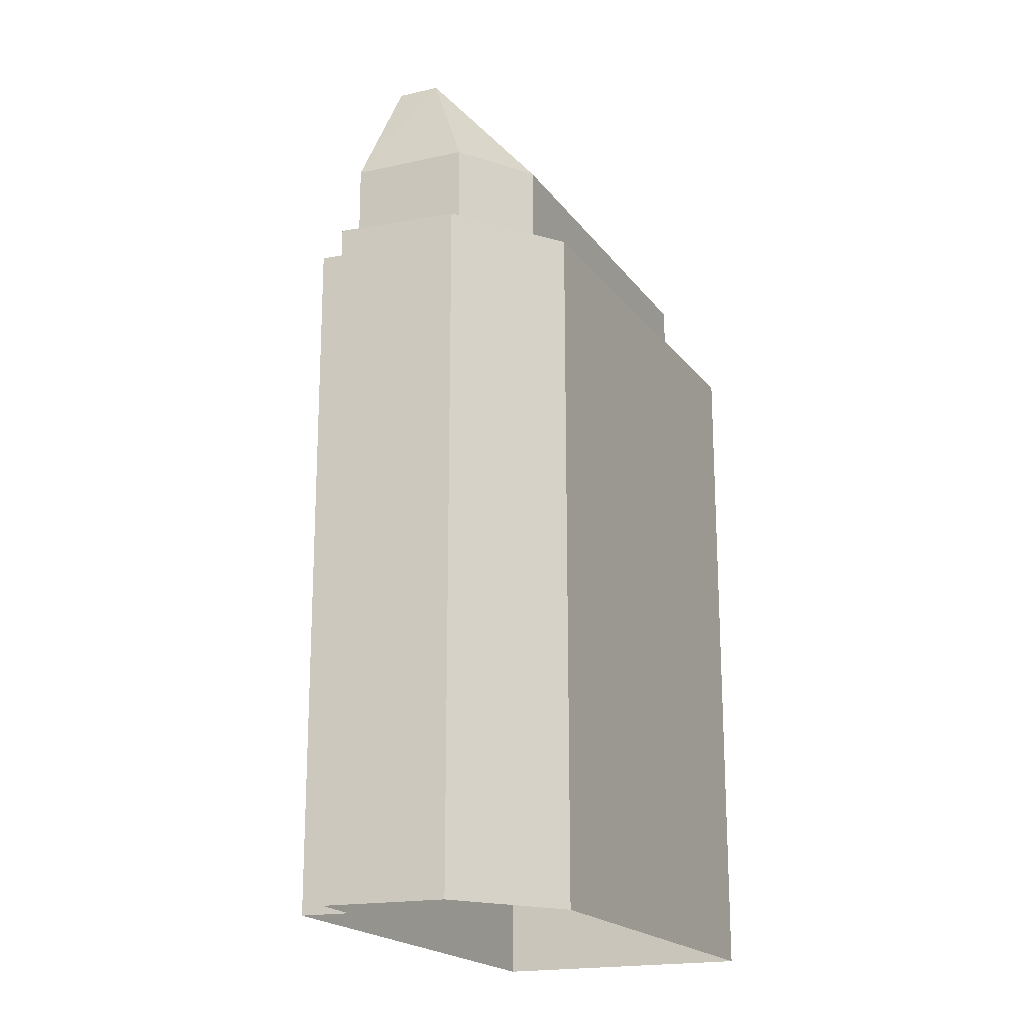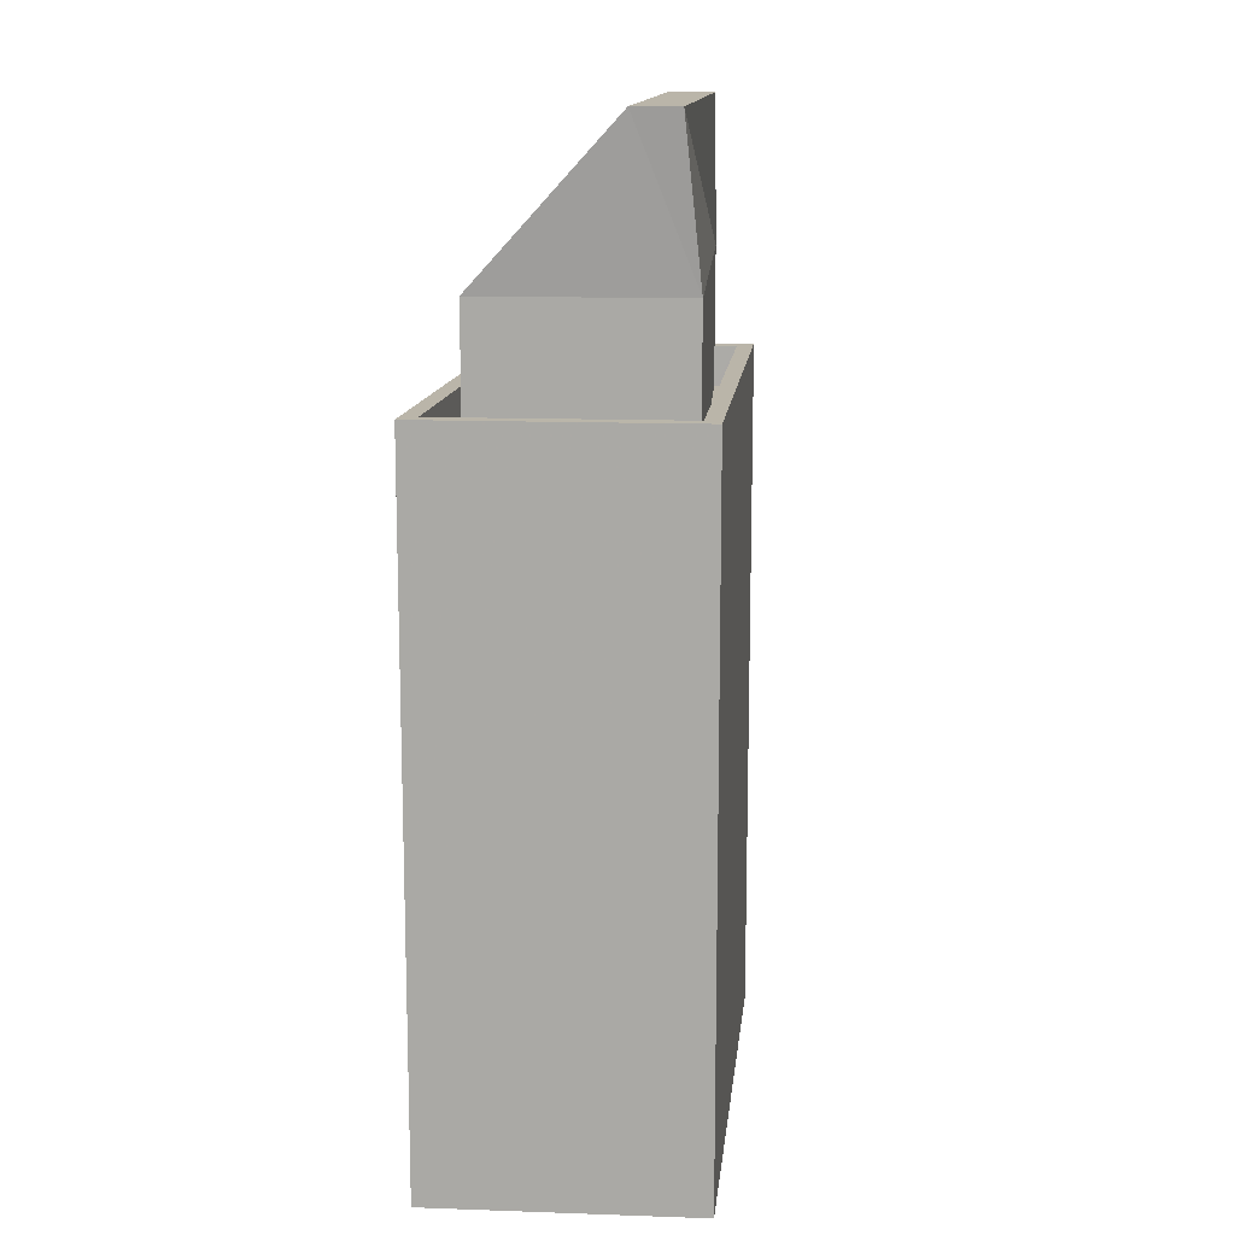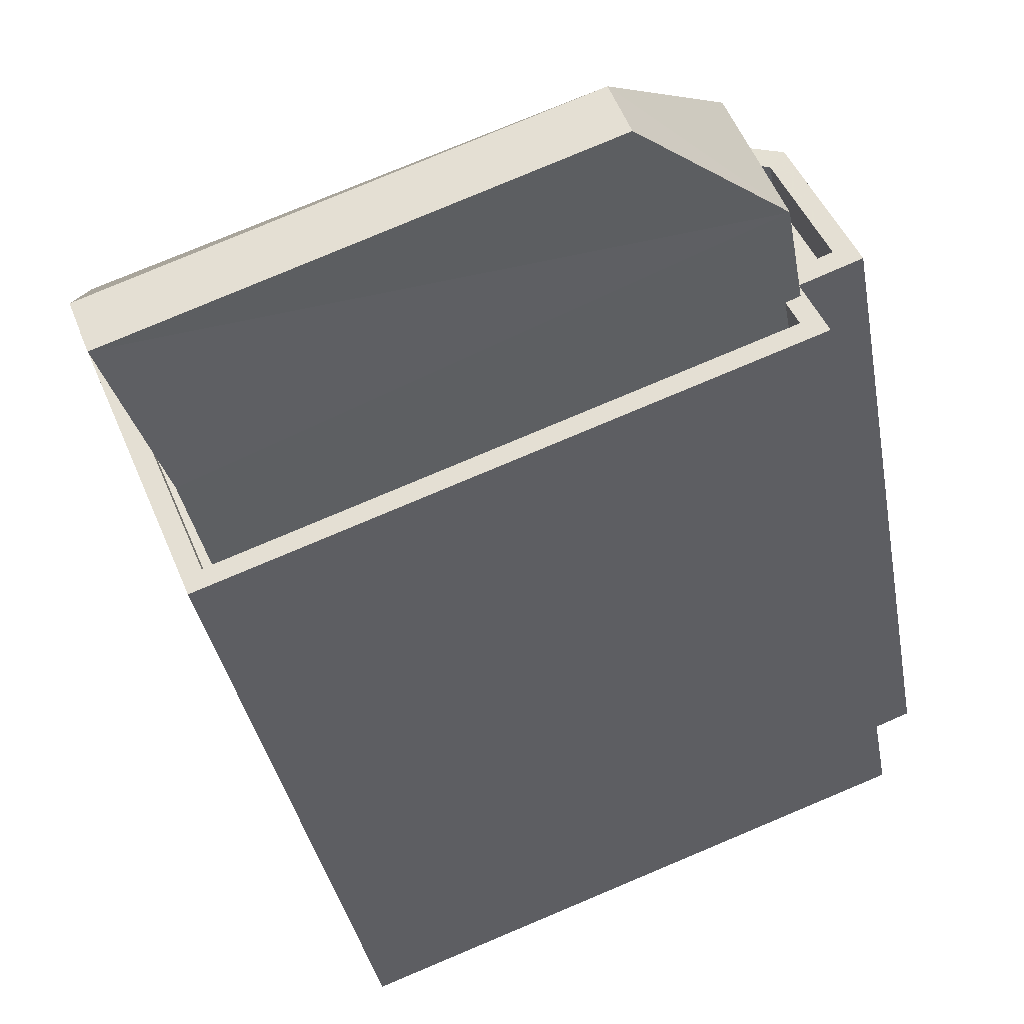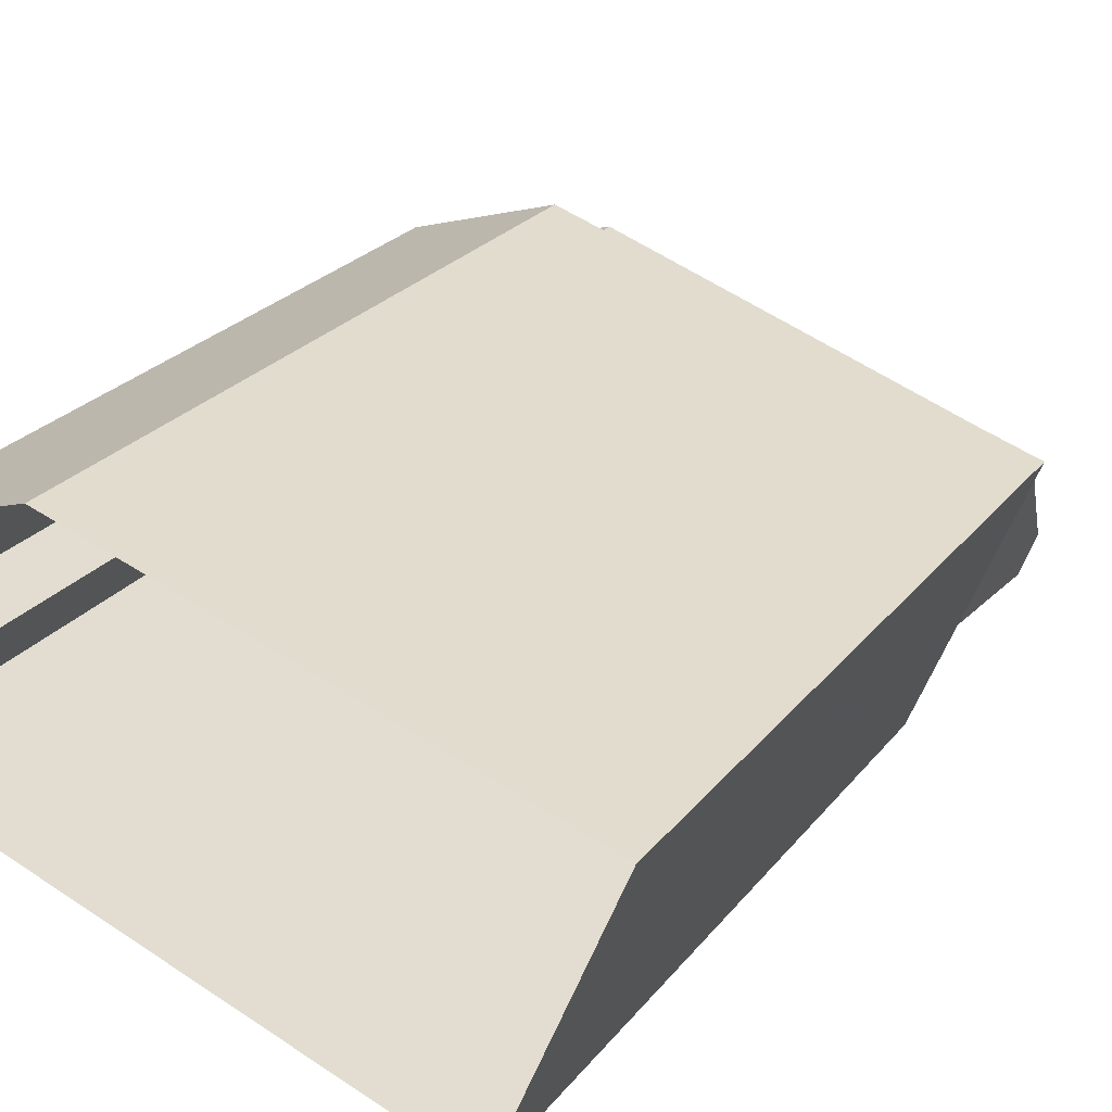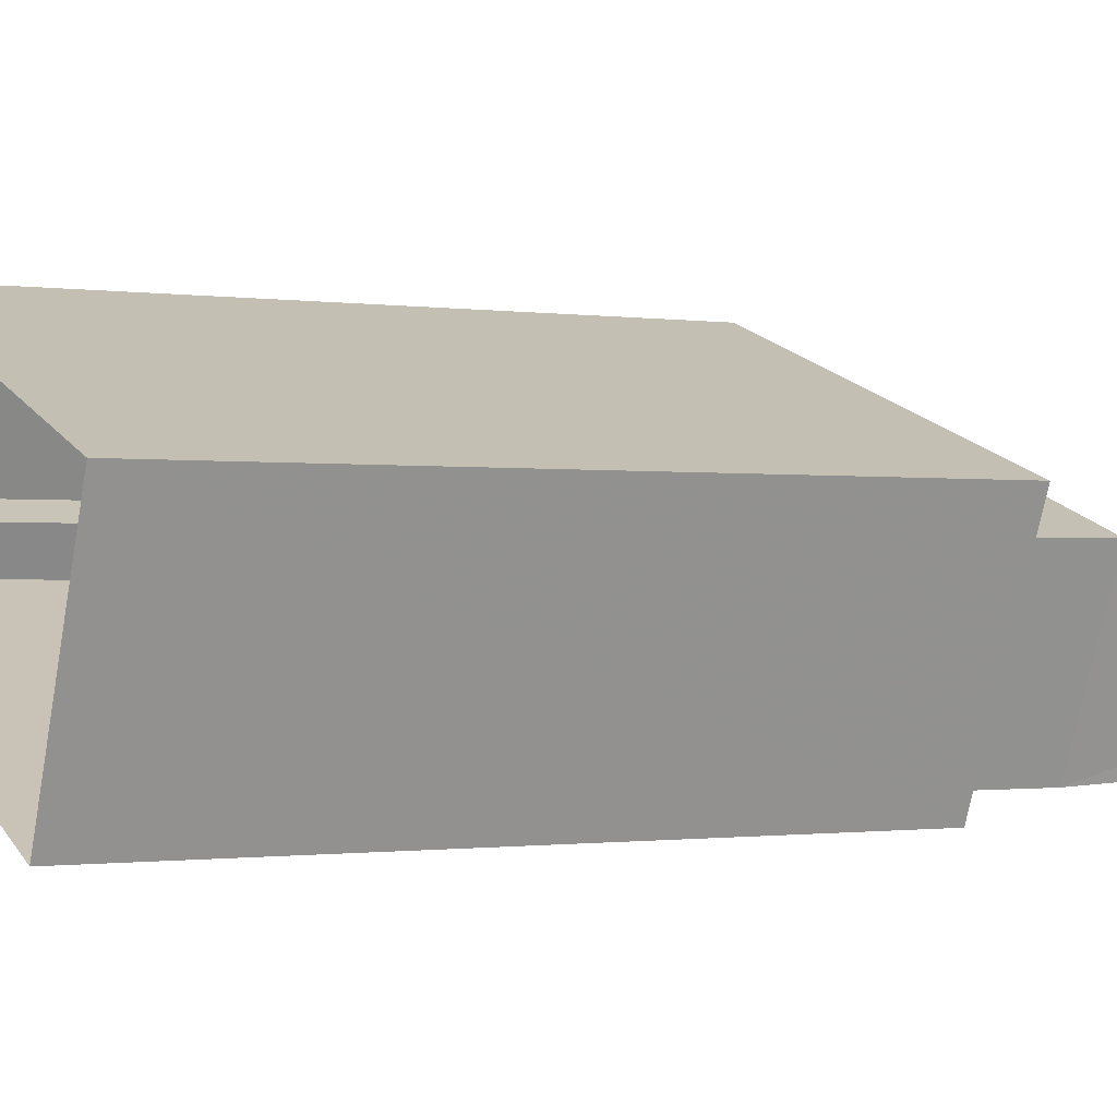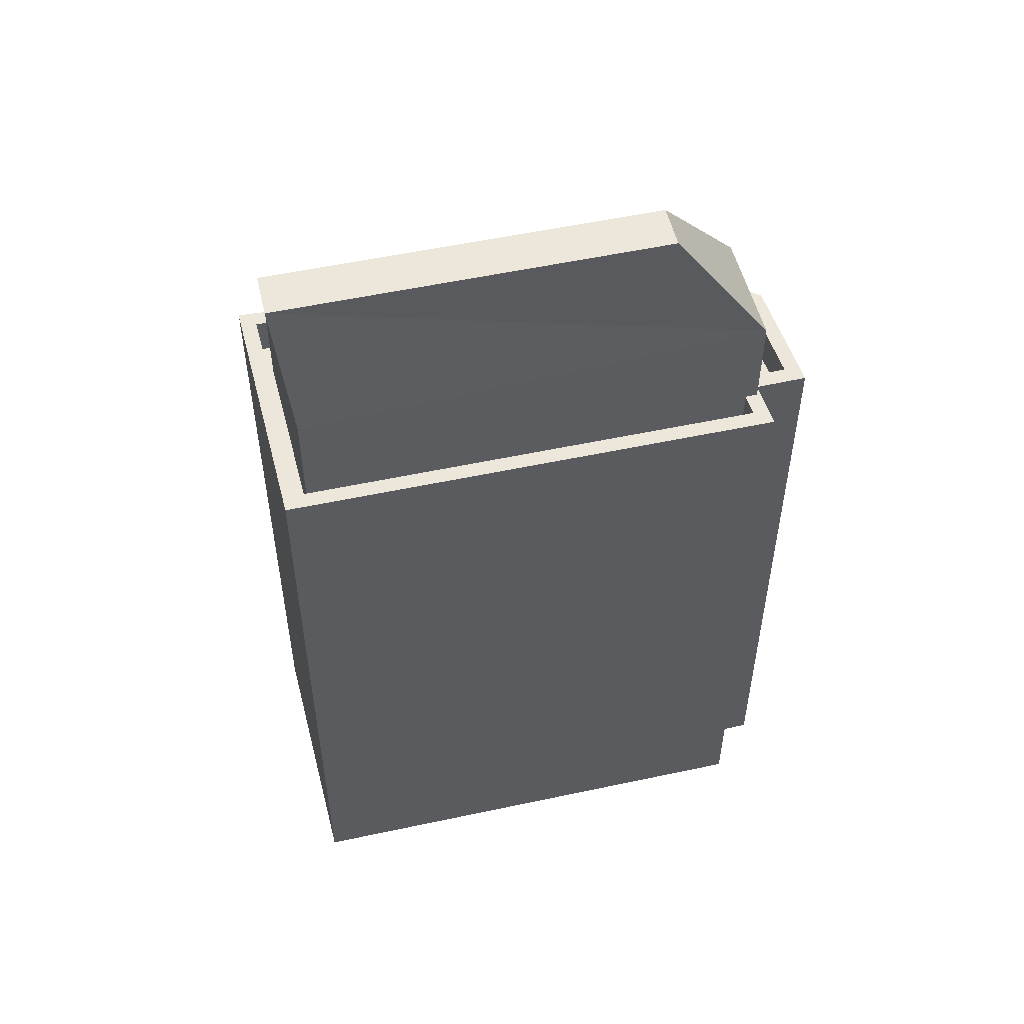
<metadata>
{"format":"obj","ext":"obj","renderer":"f3d","projection":"perspective","resolution":1024,"background":"white","views":[{"elev":-19.2,"azim":134.6,"up":"+Z"},{"elev":13.7,"azim":-63.2,"up":"+Z"},{"elev":-33.2,"azim":9.3,"up":"+Y"},{"elev":23.6,"azim":-152.4,"up":"+Y"},{"elev":-0.8,"azim":-118.3,"up":"+Y"},{"elev":53.3,"azim":7.9,"up":"+Z"}]}
</metadata>
<code>
v -5396 -3.432e+04 3.994
v -5397 -3.432e+04 3.994
v -5397 -3.432e+04 3.996
v -5400 -3.432e+04 3.997
v -5411 -3.432e+04 3.996
v -5408 -3.433e+04 3.991
v -5396 -3.432e+04 3.993
v -5399 -3.432e+04 27.76
v -5409 -3.433e+04 27.76
v -5408 -3.433e+04 27.76
v -5400 -3.432e+04 27.76
v -5410 -3.432e+04 23.96
v -5400 -3.432e+04 23.96
v -5398 -3.432e+04 23.96
v -5397 -3.432e+04 23.96
v -5408 -3.433e+04 23.96
v -5396 -3.432e+04 20.51
v -5397 -3.432e+04 20.51
v -5398 -3.432e+04 20.51
v -5408 -3.433e+04 20.5
v -5397 -3.432e+04 20.51
v -5397 -3.432e+04 20.51
v -5408 -3.433e+04 20.5
v -5400 -3.432e+04 20.51
v -5397 -3.432e+04 20.51
v -5410 -3.432e+04 20.51
v -5410 -3.432e+04 20.51
v -5400 -3.432e+04 20.51
v -5397 -3.432e+04 21.51
v -5408 -3.433e+04 21.5
v -5408 -3.433e+04 21.5
v -5396 -3.432e+04 21.5
v -5396 -3.432e+04 21.51
v -5397 -3.432e+04 21.51
v -5396 -3.432e+04 21.51
v -5400 -3.432e+04 21.51
v -5397 -3.432e+04 21.51
v -5397 -3.432e+04 21.51
v -5397 -3.432e+04 21.51
v -5411 -3.432e+04 21.51
v -5410 -3.432e+04 21.51
v -5397 -3.432e+04 21.51
v -5400 -3.432e+04 21.51
v -5397 -3.432e+04 21.51
f 1 2 3
f 3 2 4
f 5 4 6
f 2 7 6
f 4 2 6
f 8 9 10
f 8 11 9
f 9 11 12
f 12 11 13
f 11 14 13
f 11 15 14
f 8 15 11
f 15 10 16
f 10 9 16
f 17 18 19
f 20 21 22
f 21 20 23
f 19 18 24
f 25 17 19
f 26 23 27
f 28 24 26
f 19 24 28
f 28 26 27
f 27 23 20
f 29 30 31
f 32 29 31
f 33 34 35
f 34 36 37
f 33 35 38
f 32 38 39
f 36 40 41
f 29 32 39
f 41 40 31
f 30 41 31
f 29 39 42
f 43 36 41
f 37 36 43
f 39 38 44
f 38 35 44
f 34 37 35
f 28 12 13
f 28 27 12
f 14 28 13
f 14 19 28
f 25 19 44
f 19 14 44
f 44 15 39
f 44 14 15
f 20 42 16
f 16 42 15
f 20 22 42
f 15 42 39
f 27 16 12
f 27 20 16
f 8 10 15
f 16 9 12
f 35 18 17
f 35 37 18
f 44 35 17
f 25 44 17
f 22 21 29
f 42 22 29
f 30 29 21
f 23 30 21
f 26 30 23
f 26 41 30
f 41 26 24
f 43 41 24
f 37 43 24
f 18 37 24
f 38 2 1
f 33 38 1
f 32 7 2
f 38 32 2
f 7 31 6
f 7 32 31
f 31 40 5
f 6 31 5
f 40 4 5
f 40 36 4
f 34 3 4
f 36 34 4
f 33 1 3
f 34 33 3

</code>
